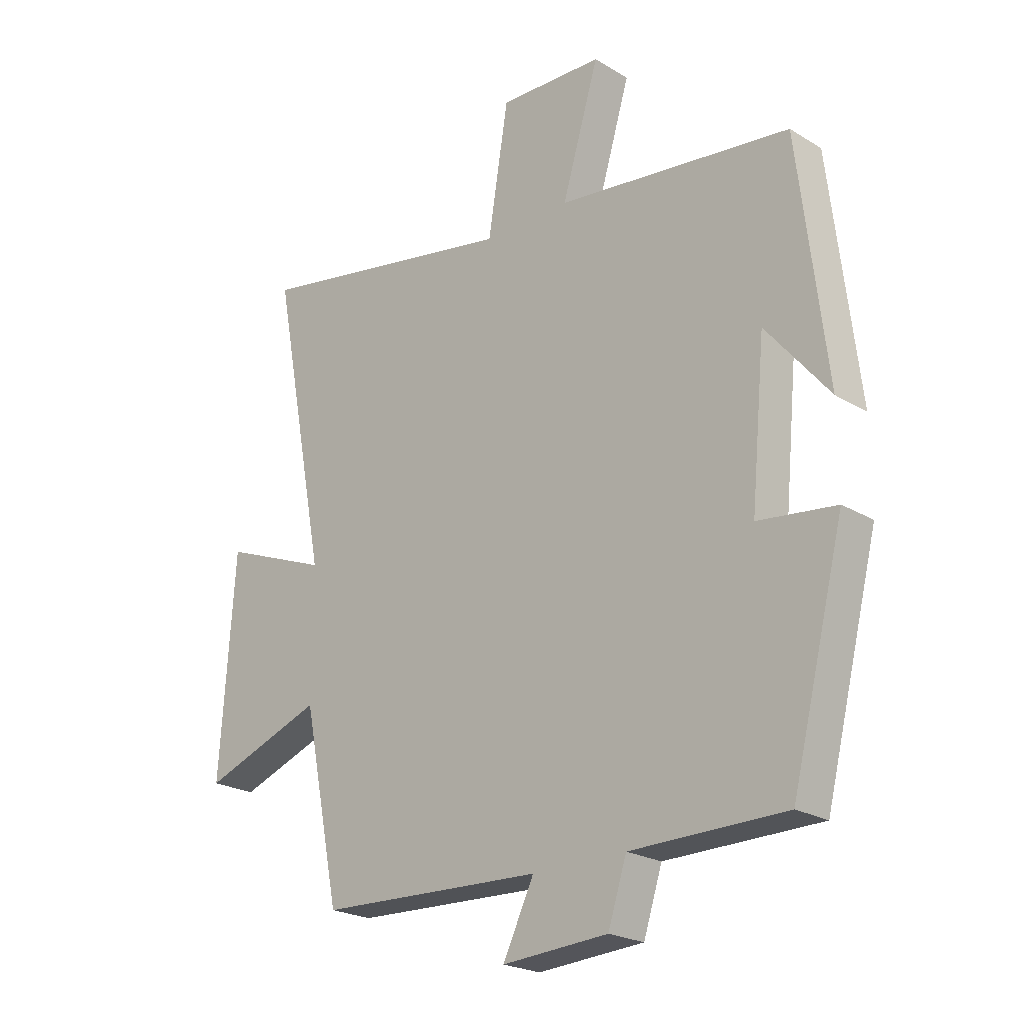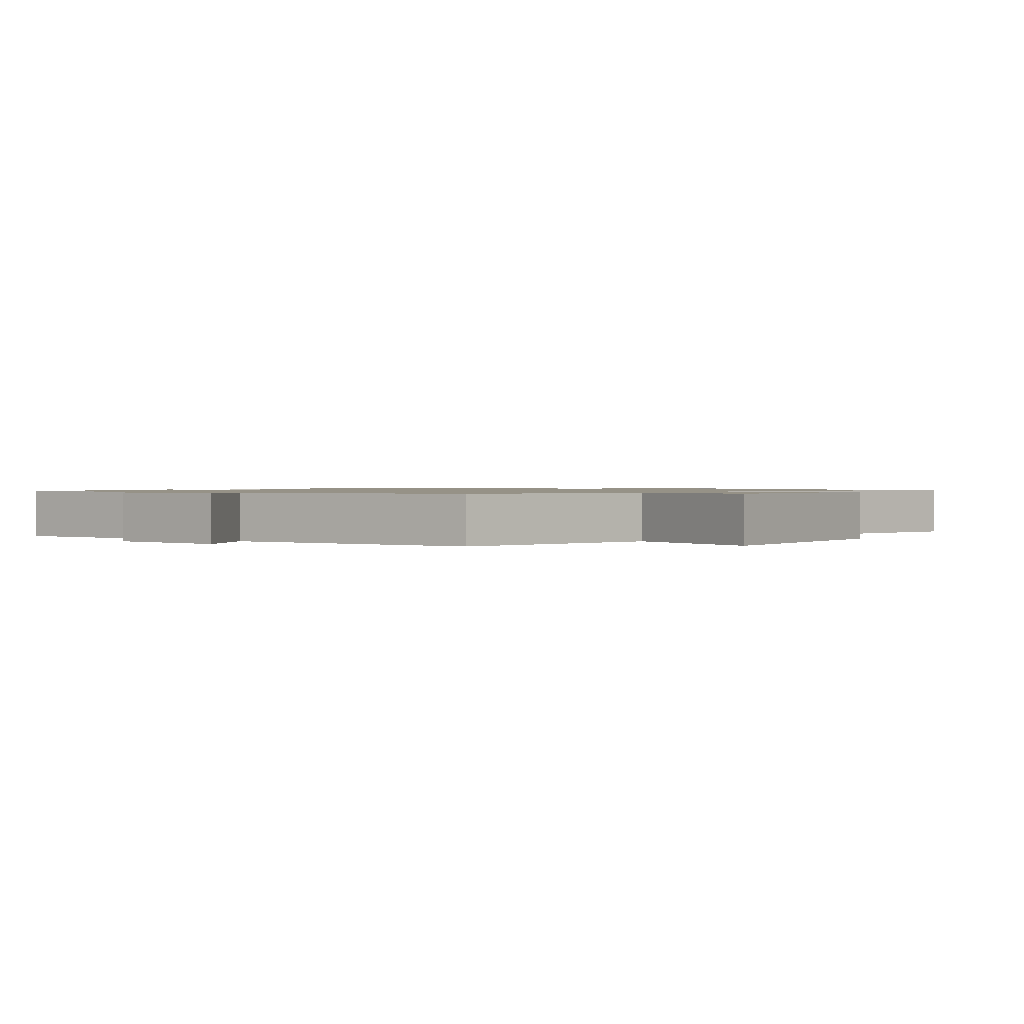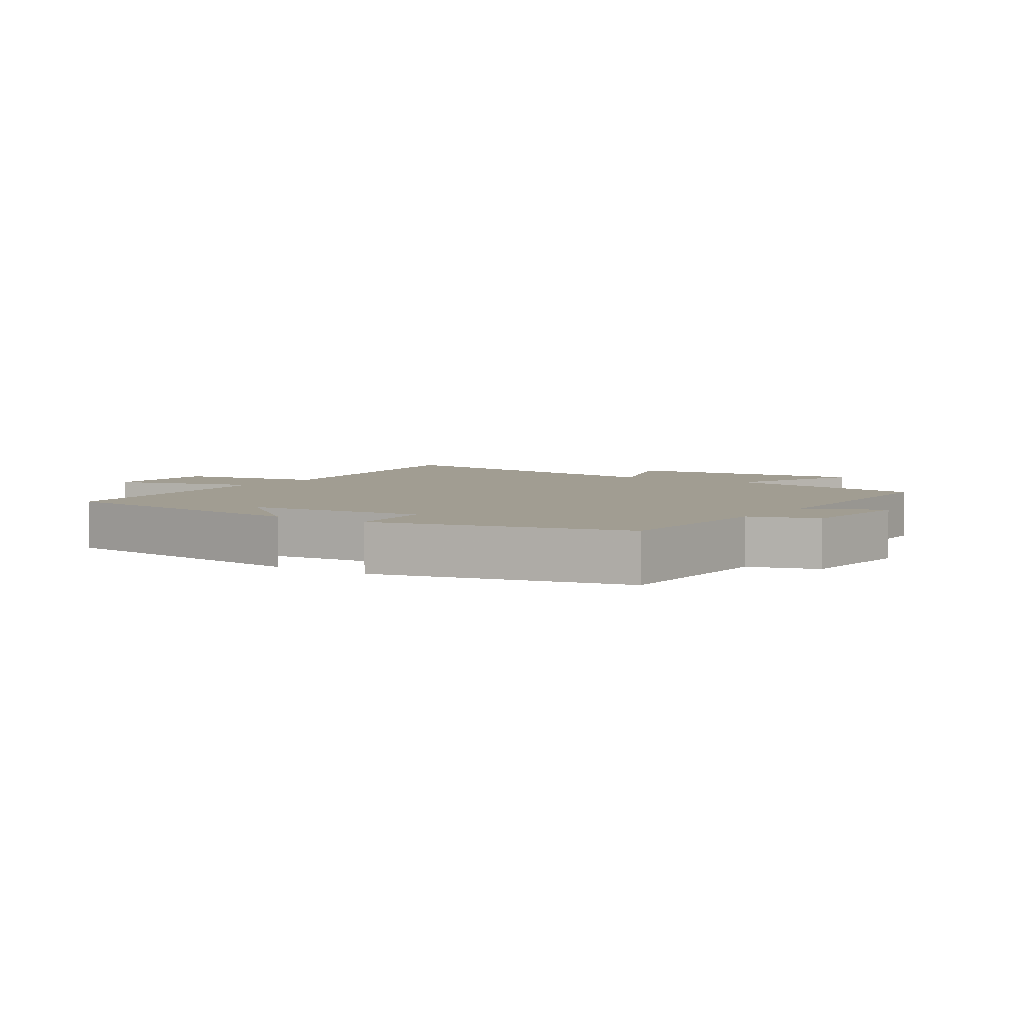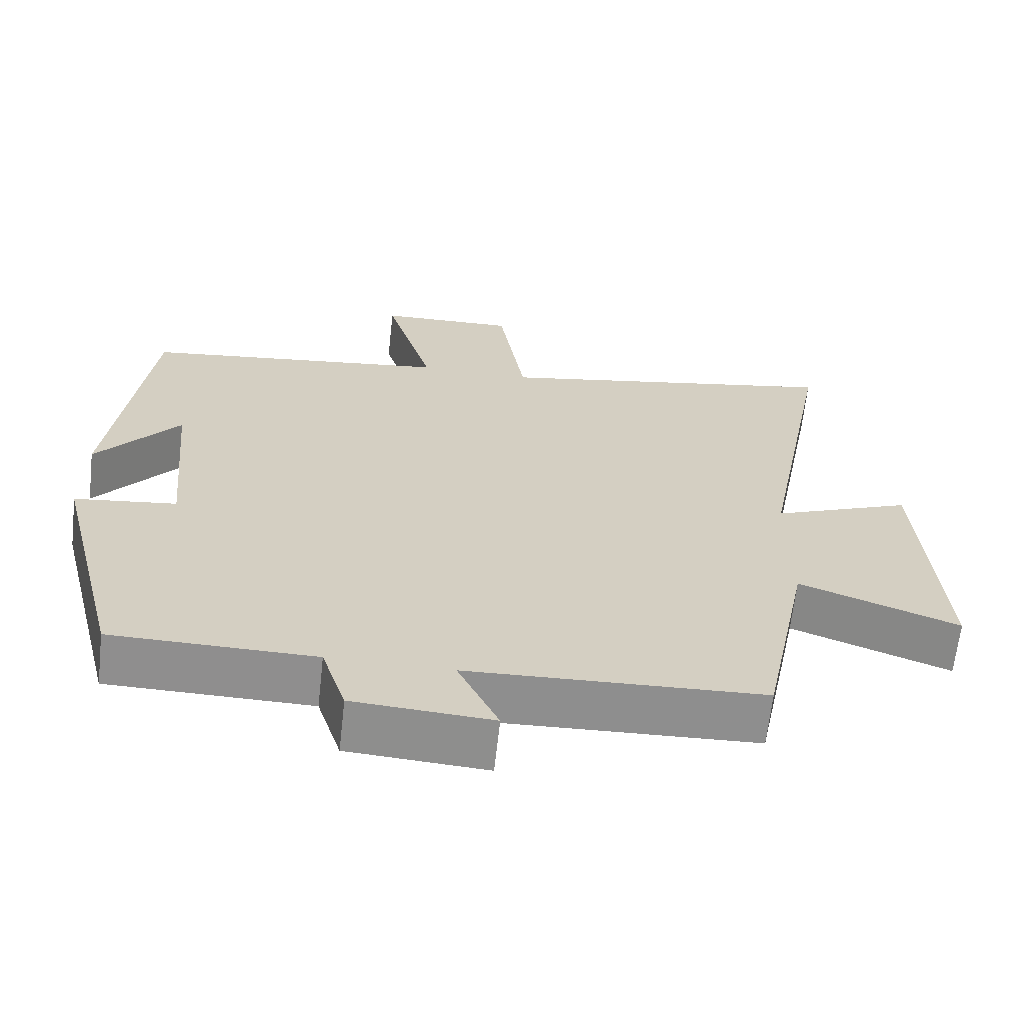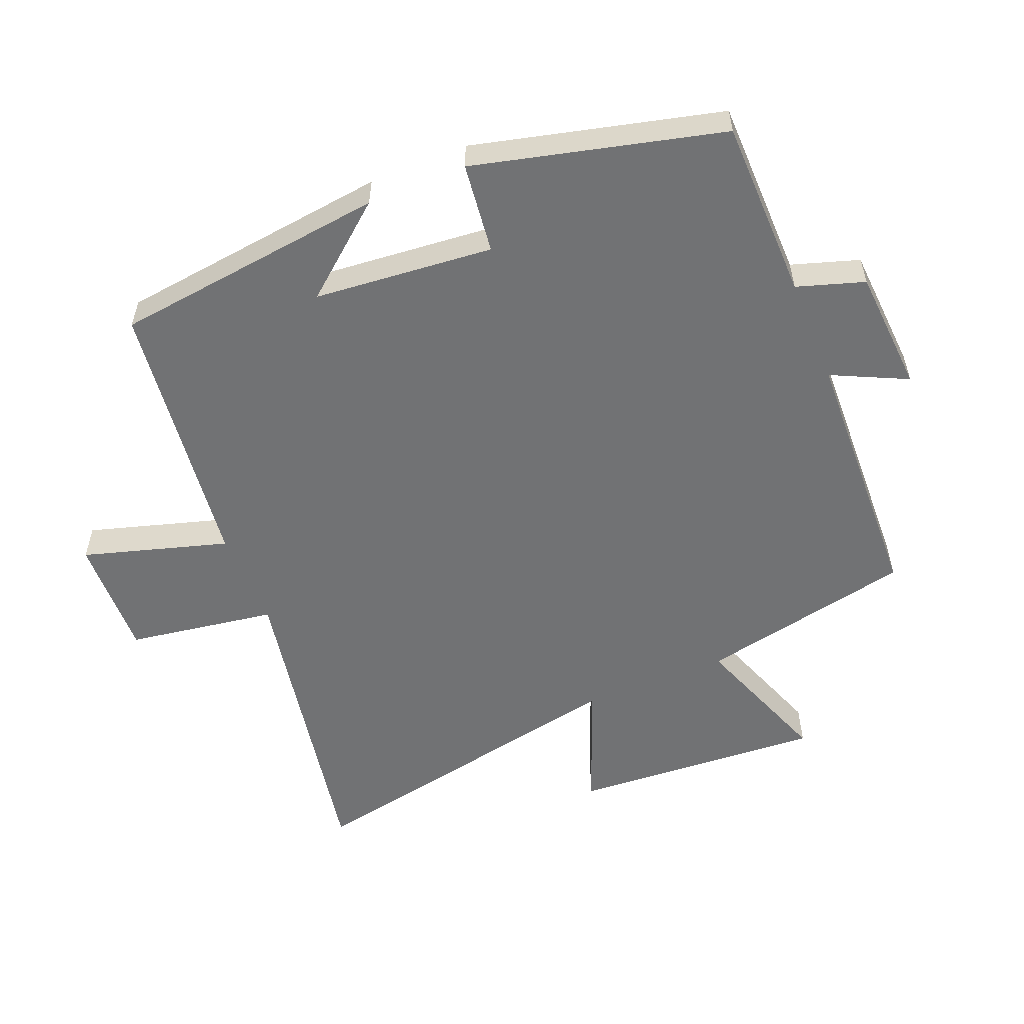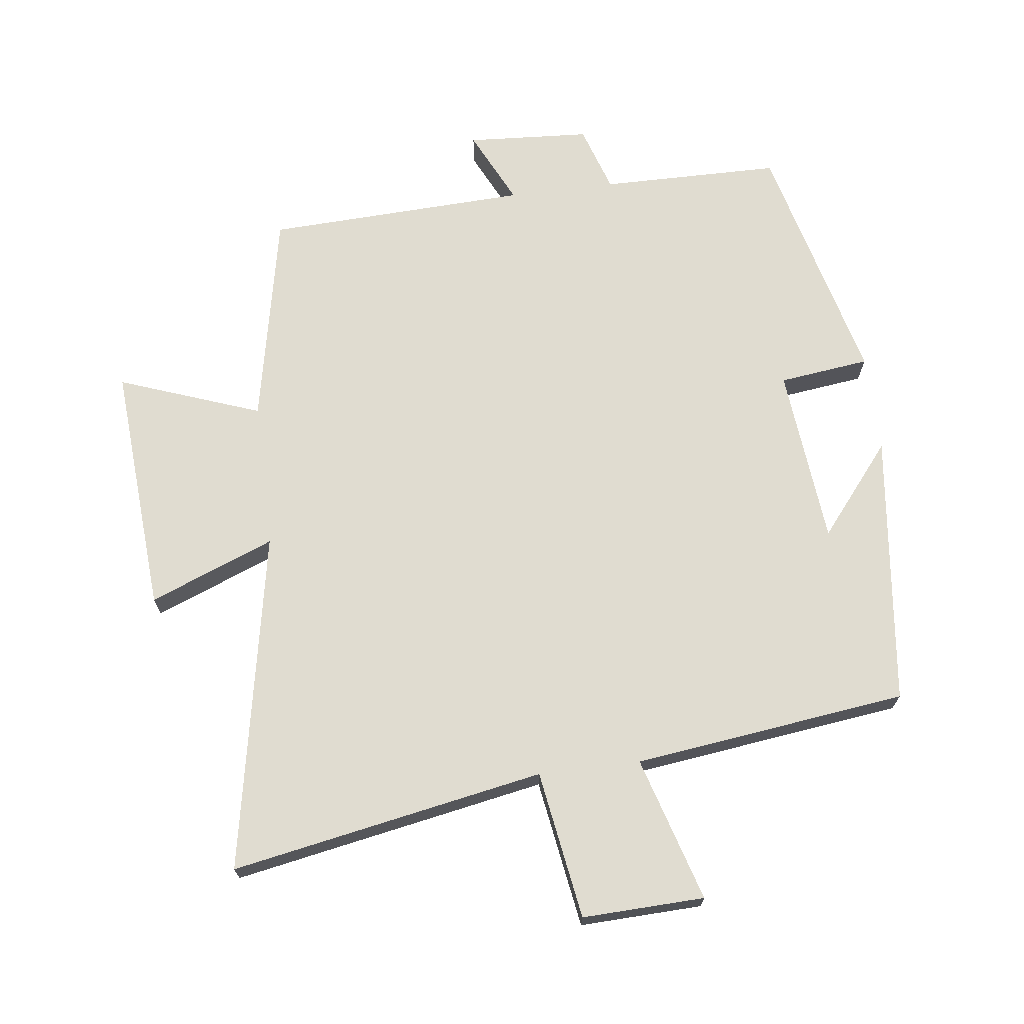
<metadata>
{"format":"obj","ext":"obj","renderer":"f3d","projection":"perspective","resolution":1024,"background":"white","views":[{"elev":-22.7,"azim":44.0,"up":"+Z"},{"elev":1.0,"azim":-143.3,"up":"+Y"},{"elev":4.6,"azim":124.5,"up":"+Y"},{"elev":-65.0,"azim":173.6,"up":"+Z"},{"elev":-55.5,"azim":112.4,"up":"+Y"},{"elev":69.7,"azim":-7.2,"up":"+Y"}]}
</metadata>
<code>
v -0.434 0.07 -0.484
v -0.5 0.07 -0.158
v -0.716 0.07 -0.237
v -0.69 0.07 0.145
v -0.5 0.07 0.07
v -0.599 0.07 0.588
v -0.122 0.07 0.5
v -0.086 0.07 0.726
v 0.1 0.07 0.72
v 0.034 0.07 0.5
v 0.451 0.07 0.448
v 0.5 0.07 0.031
v 0.388 0.07 0.168
v 0.362 0.07 -0.104
v 0.5 0.07 -0.121
v 0.405 0.07 -0.497
v 0.131 0.07 -0.5
v 0.098 0.07 -0.602
v -0.09 0.07 -0.614
v -0.035 0.07 -0.5
v -0.434 0 -0.484
v -0.5 0 -0.158
v -0.716 0 -0.237
v -0.69 0 0.145
v -0.5 0 0.07
v -0.599 0 0.588
v -0.122 0 0.5
v -0.086 0 0.726
v 0.1 0 0.72
v 0.034 0 0.5
v 0.451 0 0.448
v 0.5 0 0.031
v 0.388 0 0.168
v 0.362 0 -0.104
v 0.5 0 -0.121
v 0.405 0 -0.497
v 0.131 0 -0.5
v 0.098 0 -0.602
v -0.09 0 -0.614
v -0.035 0 -0.5
f 17 18 19 20
f 20 1 2
f 17 20 2
f 16 17 2
f 15 16 2
f 14 15 2
f 13 14 2
f 11 12 13
f 13 2 3
f 11 13 3
f 10 11 3
f 7 8 9 10
f 7 10 3
f 5 6 7
f 5 7 3
f 3 4 5
f 40 39 38 37
f 22 21 40
f 22 40 37
f 22 37 36
f 22 36 35
f 22 35 34
f 22 34 33
f 33 32 31
f 23 22 33
f 23 33 31
f 23 31 30
f 30 29 28 27
f 23 30 27
f 27 26 25
f 23 27 25
f 25 24 23
f 1 21 22 2
f 2 22 23 3
f 3 23 24 4
f 4 24 25 5
f 5 25 26 6
f 6 26 27 7
f 7 27 28 8
f 8 28 29 9
f 9 29 30 10
f 10 30 31 11
f 11 31 32 12
f 12 32 33 13
f 13 33 34 14
f 14 34 35 15
f 15 35 36 16
f 16 36 37 17
f 17 37 38 18
f 18 38 39 19
f 19 39 40 20
f 20 40 21 1

</code>
